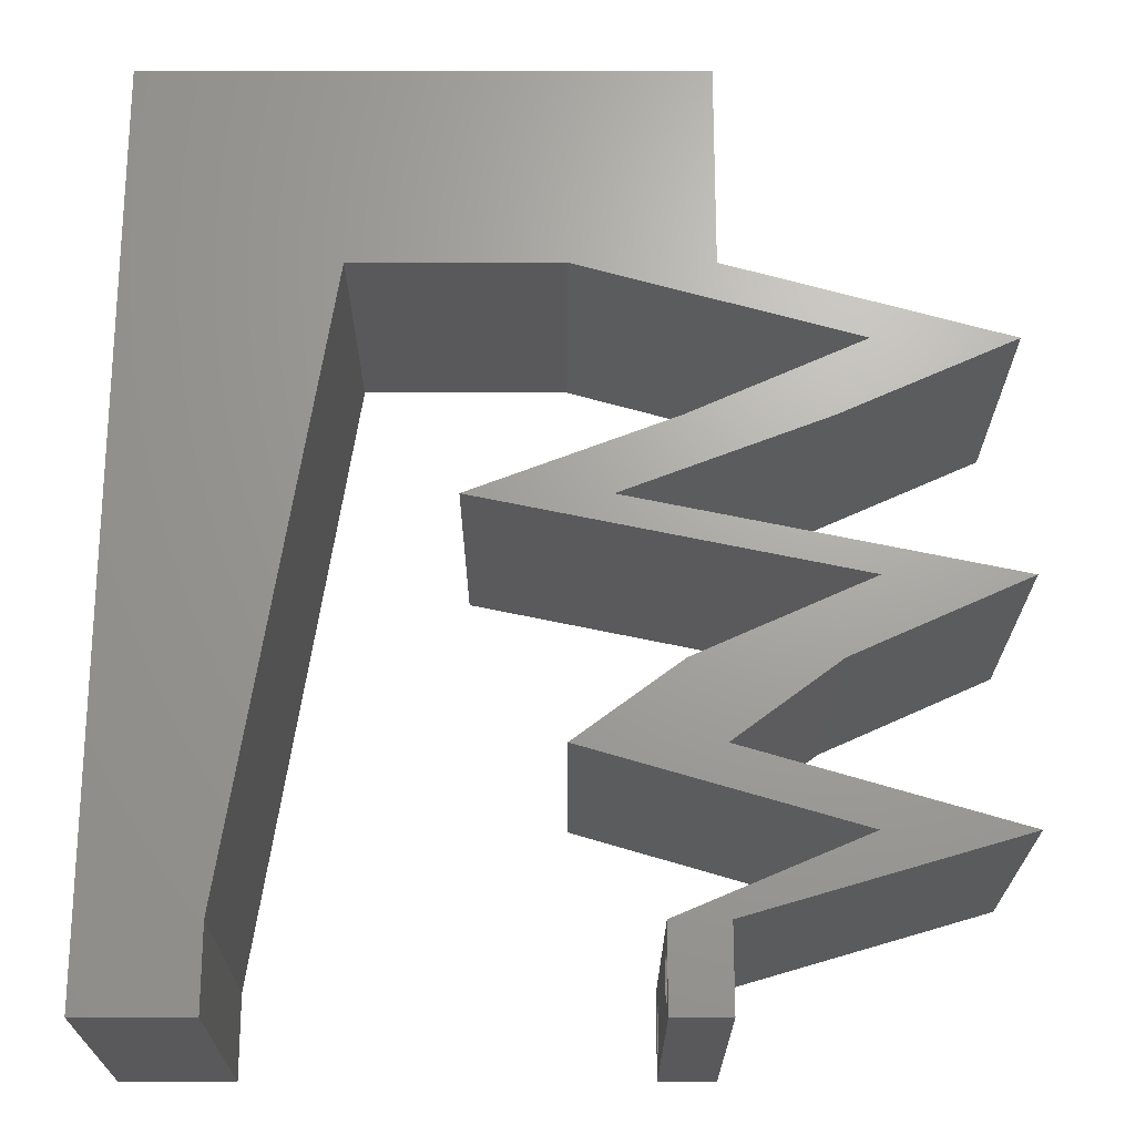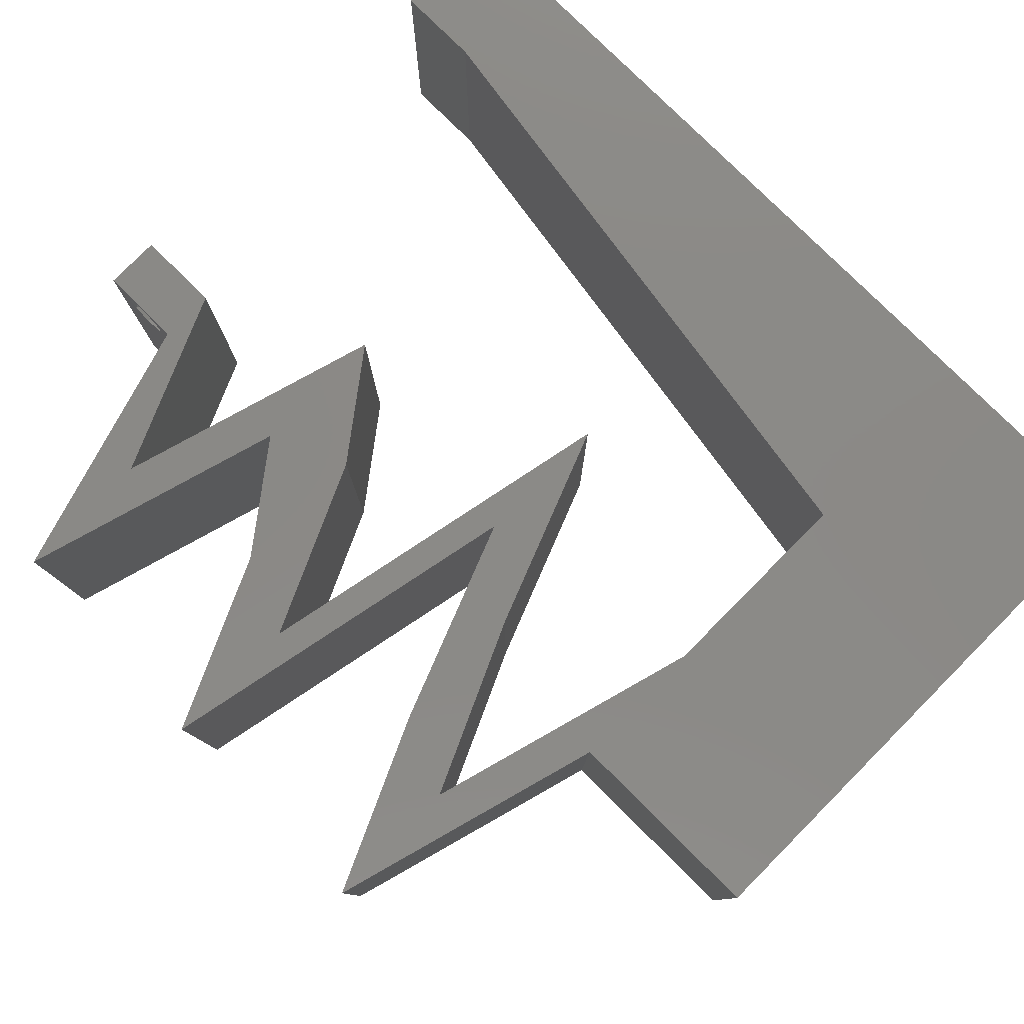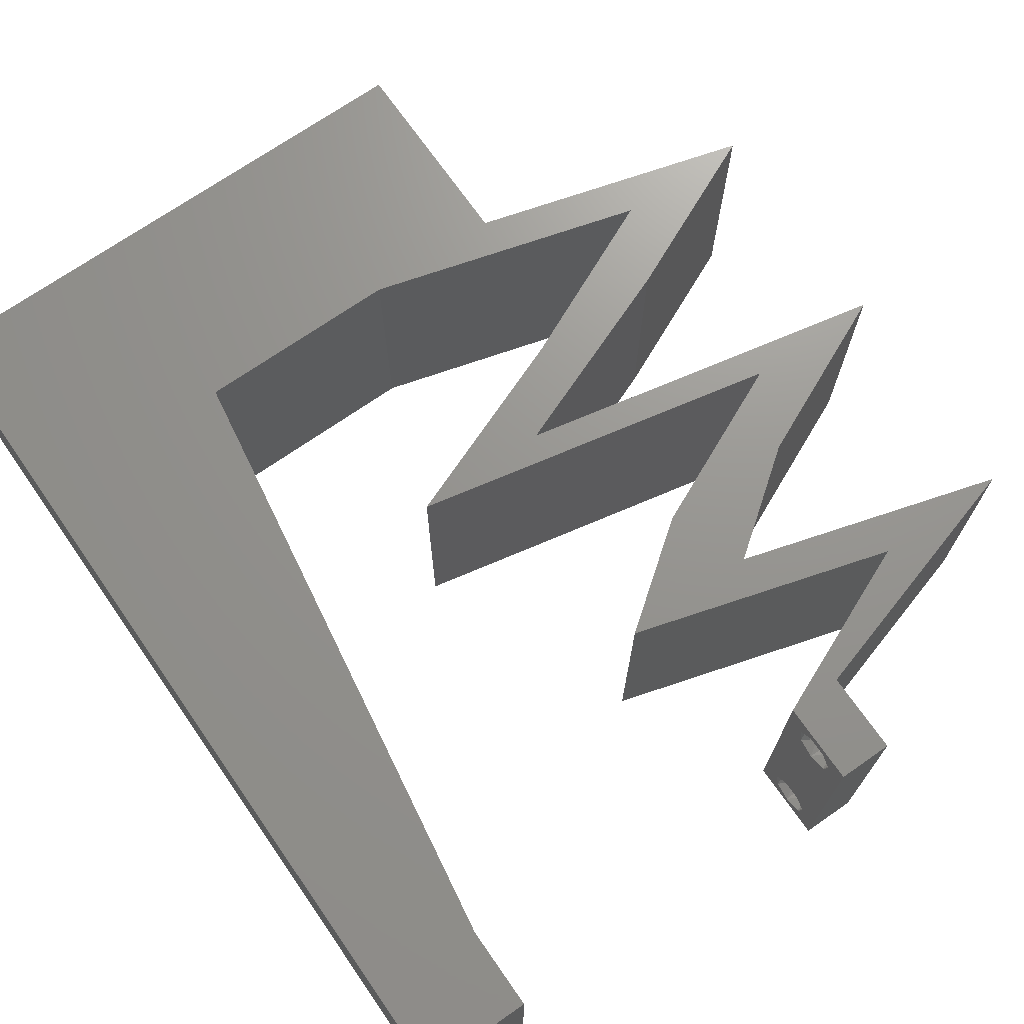
<metadata>
{"format":"stl","ext":"stl","renderer":"f3d","projection":"perspective","resolution":1024,"background":"white","views":[{"elev":-22.0,"azim":-0.1,"up":"+Y"},{"elev":79.6,"azim":134.8,"up":"+Z"},{"elev":70.8,"azim":-34.9,"up":"+Z"}]}
</metadata>
<code>
# stl→obj: 315 verts, 634 faces
v 0.04 -0.003738 0.003932
v 0.04 0 0.01
v 0.04 -0.006 0.01
v 0.04 -0.003 0.0159
v 0.04 -0.001671 0.00134
v 0.04 0 0
v 0.04 -0.001343 0.002778
v 0.04 -0.004657 0.002778
v 0.04 -0.006 0
v 0.04 -0.004329 0.00134
v 0.04 -0.003 0.0007
v 0.04 -0.002262 0.01913
v 0.04 -0.001343 0.01798
v 0.04 0 0.02
v 0.04 -0.004657 0.01798
v 0.04 -0.003738 0.01913
v 0.04 -0.006 0.02
v 0.04 -0.001671 0.01654
v 0.04 -0.004329 0.01654
v 0.04 -0.002262 0.003932
v 0.036 -0.003738 0.003932
v 0.036 -0.006 0.01
v 0.036 0 0.01
v 0.036 -0.003 0.0159
v 0.036 -0.001343 0.002778
v 0.036 0 0
v 0.036 -0.001671 0.00134
v 0.036 -0.004329 0.00134
v 0.036 -0.006 0
v 0.036 -0.004657 0.002778
v 0.036 -0.003 0.0007
v 0.036 -0.003738 0.01913
v 0.036 -0.004657 0.01798
v 0.036 -0.006 0.02
v 0.036 0 0.02
v 0.036 -0.001343 0.01798
v 0.036 -0.002262 0.01913
v 0.036 -0.004329 0.01654
v 0.036 -0.001671 0.01654
v 0.036 -0.002262 0.003932
v 0.05 0.04219 0.02
v 0.05 0.03938 0.02
v 0.05377 0.03656 0.02
v 0.008 0 0.02
v 0 0 0.02
v 0.004 -0.003 0.02
v 0 -0.006 0.02
v 0.008 -0.006 0.02
v 0.01 0.06 0.02
v 0 0.06 0.02
v 0.009138 0.05112 0.02
v 0 0.048 0.02
v 0.015 0.045 0.02
v 0.007562 0.0404 0.02
v 0.01875 0.0515 0.02
v 0.04376 0.01969 0.02
v 0.03753 0.01688 0.02
v 0.0422 0.01617 0.02
v 0.004438 0.005813 0.02
v 0.02 0.06 0.02
v 0.04753 0.01688 0.02
v 0.03 0.06 0.02
v 0.0272 0.05219 0.02
v 0.01325 0.03375 0.02
v 0.03027 0.03094 0.02
v 0.032 0.02625 0.02
v 0.033 0.02813 0.02
v 0.051 0.02437 0.02
v 0.05 0.0225 0.02
v 0.05376 0.01969 0.02
v 0.03 0.045 0.02
v 0.03522 0.04866 0.02
v 0.03439 0.0548 0.02
v 0.04 0.01125 0.02
v 0.04 0.045 0.02
v 0.04 0.0525 0.02
v 0.04 0.06 0.02
v 0 0.024 0.02
v 0 0.012 0.02
v 0.005396 0.01823 0.02
v 0 0.036 0.02
v 0.0225 0.045 0.02
v 0.00975 0.01125 0.02
v 0.0115 0.0225 0.02
v 0.006505 0.02904 0.02
v 0.038 -0.003 0.02
v 0.06 0.03938 0.02
v 0.041 0.02438 0.02
v 0.06 0.0225 0.02
v 0.04258 0.002813 0.02
v 0.04958 0.002812 0.02
v 0.04 0.04219 0.02
v 0.04754 0.03375 0.02
v 0.04377 0.03656 0.02
v 0.04027 0.03094 0.02
v 0.03754 0.03375 0.02
v 0.042 0.02625 0.02
v 0.03 0.01125 0.02
v 0.03958 0.008437 0.02
v 0.04958 0.008437 0.02
v 0.04916 0.005625 0.02
v 0.05916 0.005625 0.02
v 0.023 0.02813 0.02
v 0 -0.006 0.01
v 0 -0.003 0.015
v 0 0 0.01
v 0 -0.006 0
v 0 -0.003 0.005
v 0 0 0
v 0.004 -0.006 0.015
v 0.008 -0.006 0.01
v 0.004 -0.006 0.005
v 0.008 -0.006 0
v 0 0.06 0
v 0 0.051 0.0086
v 0 0.06 0.01
v 0 0.009 0.0114
v 0 0.048 0
v 0 0.0415 0.009767
v 0 0.03 0.01
v 0 0.036 0
v 0 0.024 0
v 0 0.0185 0.01023
v 0 0.012 0
v 0 0.005337 0.005128
v 0 0.05466 0.01487
v 0.05 0.04219 0
v 0.05377 0.03656 0
v 0.05 0.03938 0
v 0.008 0 0
v 0.004 -0.003 0
v 0.01 0.06 0
v 0.009138 0.05112 0
v 0.015 0.045 0
v 0.007562 0.0404 0
v 0.01875 0.0515 0
v 0.04376 0.01969 0
v 0.0422 0.01617 0
v 0.03753 0.01688 0
v 0.004438 0.005813 0
v 0.02 0.06 0
v 0.04753 0.01688 0
v 0.03 0.06 0
v 0.0272 0.05219 0
v 0.01325 0.03375 0
v 0.03027 0.03094 0
v 0.033 0.02813 0
v 0.032 0.02625 0
v 0.051 0.02437 0
v 0.05376 0.01969 0
v 0.05 0.0225 0
v 0.03522 0.04866 0
v 0.03 0.045 0
v 0.03439 0.0548 0
v 0.04 0.01125 0
v 0.04 0.045 0
v 0.04 0.0525 0
v 0.04 0.06 0
v 0.005396 0.01823 0
v 0.0225 0.045 0
v 0.00975 0.01125 0
v 0.0115 0.0225 0
v 0.006505 0.02904 0
v 0.038 -0.003 0
v 0.06 0.03938 0
v 0.041 0.02438 0
v 0.06 0.0225 0
v 0.04258 0.002813 0
v 0.04958 0.002812 0
v 0.04 0.04219 0
v 0.04754 0.03375 0
v 0.04377 0.03656 0
v 0.04027 0.03094 0
v 0.03754 0.03375 0
v 0.042 0.02625 0
v 0.03 0.01125 0
v 0.03958 0.008437 0
v 0.04958 0.008437 0
v 0.04916 0.005625 0
v 0.05916 0.005625 0
v 0.023 0.02813 0
v 0.008 0 0.01
v 0.008 -0.003 0.015
v 0.008 -0.003 0.005
v 0.015 0.06 0.01134
v 0.025 0.06 0.008977
v 0.006575 0.06 0.007337
v 0.03344 0.06 0.01273
v 0.04 0.06 0.01
v 0.03407 0.06 0.005945
v 0.005798 0.06 0.01422
v 0.04 0.05261 0.007675
v 0.04 0.045 0.01
v 0.04 0.05541 0.01462
v 0.04 0.05025 0.01466
v 0.06 0.03938 0.01
v 0.05241 0.04151 0.0122
v 0.04697 0.04304 0.007396
v 0.04583 0.04336 0.01403
v 0.055 0.04078 0.005
v 0.05164 0.0356 0.004922
v 0.04754 0.03375 0.01
v 0.05563 0.0374 0.004851
v 0.05165 0.03561 0.01476
v 0.05564 0.03741 0.0148
v 0.05373 0.03654 0.009759
v 0.04033 0.03096 0.00799
v 0.033 0.02813 0.01
v 0.04271 0.03188 0.01439
v 0.03786 0.03001 0.01448
v 0.0465 0.02531 0.007962
v 0.05356 0.02384 0.006819
v 0.06 0.0225 0.01
v 0.03944 0.02678 0.006819
v 0.03925 0.02682 0.01363
v 0.0465 0.02531 0.01511
v 0.05375 0.0238 0.01363
v 0.05587 0.02064 0.004922
v 0.05188 0.01884 0.004851
v 0.04753 0.01688 0.01
v 0.05563 0.02053 0.0148
v 0.05164 0.01873 0.01476
v 0.05372 0.01967 0.009758
v 0.04376 0.01406 0.015
v 0.04 0.01125 0.01
v 0.04376 0.01406 0.005
v 0.04674 0.009271 0.01287
v 0.05196 0.007738 0.007504
v 0.05916 0.005625 0.01
v 0.04538 0.009671 0.005611
v 0.05352 0.007279 0.01413
v 0.04674 0.001979 0.01287
v 0.05196 0.003512 0.007504
v 0.04538 0.001579 0.005611
v 0.05352 0.003971 0.01413
v 0.04271 0.00287 0.00755
v 0.04916 0.005625 0.01
v 0.04513 0.003906 0.01461
v 0.0406 0.001969 0.01473
v 0.04242 0.007604 0.01287
v 0.0372 0.009137 0.007504
v 0.03 0.01125 0.01
v 0.04378 0.007204 0.005611
v 0.03563 0.009596 0.01413
v 0.03376 0.01406 0.015
v 0.03753 0.01688 0.01
v 0.03376 0.01406 0.005
v 0.04165 0.01874 0.004922
v 0.04564 0.02054 0.004851
v 0.05 0.0225 0.01
v 0.04189 0.01884 0.0148
v 0.04588 0.02064 0.01476
v 0.04381 0.01971 0.009758
v 0.0365 0.02531 0.007962
v 0.02944 0.02678 0.006819
v 0.023 0.02813 0.01
v 0.04356 0.02384 0.006819
v 0.04375 0.0238 0.01363
v 0.0365 0.02531 0.01511
v 0.02925 0.02682 0.01363
v 0.03021 0.03092 0.00799
v 0.03754 0.03375 0.01
v 0.02783 0.02999 0.01439
v 0.03268 0.03187 0.01448
v 0.0459 0.03752 0.004922
v 0.05 0.03938 0.01
v 0.04191 0.03572 0.004851
v 0.04589 0.03752 0.01476
v 0.0419 0.03572 0.0148
v 0.04381 0.03658 0.009759
v 0.03 0.045 0.01
v 0.03759 0.04286 0.0122
v 0.04303 0.04134 0.007396
v 0.04417 0.04101 0.01403
v 0.035 0.04359 0.005
v 0.02261 0.045 0.007675
v 0.015 0.045 0.01
v 0.02541 0.045 0.01462
v 0.02025 0.045 0.01466
v 0.009315 0.008452 0.008258
v 0.01369 0.03655 0.01174
v 0.0123 0.02765 0.01031
v 0.01069 0.01727 0.009762
v 0.01416 0.03959 0.005
v 0.008841 0.005408 0.015
v 0.0375 -0.003738 0.01607
v 0.0385 -0.002262 0.01607
v 0.03712 -0.002262 0.01607
v 0.03888 -0.003738 0.01607
v 0.03873 -0.003 0.0193
v 0.03727 -0.001671 0.01866
v 0.03875 -0.001671 0.01866
v 0.03727 -0.004329 0.01866
v 0.03875 -0.004329 0.01866
v 0.03725 -0.003 0.0193
v 0.03873 -0.004657 0.01722
v 0.03725 -0.004657 0.01722
v 0.03798 -0.00134 0.01723
v 0.03687 -0.001344 0.01722
v 0.03914 -0.001343 0.01722
v 0.03873 -0.003738 0.0008684
v 0.03727 -0.002262 0.0008684
v 0.03726 -0.003758 0.0008785
v 0.03874 -0.002242 0.0008785
v 0.03727 -0.001671 0.00346
v 0.03873 -0.003 0.0041
v 0.03725 -0.003 0.0041
v 0.03873 -0.001343 0.002022
v 0.03725 -0.001343 0.002022
v 0.03875 -0.001671 0.00346
v 0.03727 -0.004657 0.002022
v 0.03875 -0.004657 0.002022
v 0.03798 -0.004322 0.003468
v 0.03913 -0.004332 0.003456
v 0.03684 -0.004329 0.00346
f 1 2 3
f 2 4 3
f 5 6 7
f 8 9 10
f 10 9 11
f 11 6 5
f 12 13 14
f 15 16 17
f 16 14 17
f 12 14 16
f 9 6 11
f 14 18 2
f 13 18 14
f 3 19 17
f 19 15 17
f 6 2 7
f 3 9 8
f 2 18 4
f 4 19 3
f 20 2 1
f 7 2 20
f 1 3 8
f 21 22 23
f 22 24 23
f 25 26 27
f 28 29 30
f 28 31 29
f 27 26 31
f 32 33 34
f 35 36 37
f 34 35 32
f 34 33 38
f 32 35 37
f 26 29 31
f 34 38 22
f 39 35 23
f 39 36 35
f 29 22 30
f 23 26 25
f 22 38 24
f 23 24 39
f 30 22 21
f 21 23 40
f 40 23 25
f 41 42 43
f 44 45 46
f 47 48 46
f 49 50 51
f 50 52 51
f 53 51 54
f 55 49 51
f 56 57 58
f 45 44 59
f 60 49 55
f 51 52 54
f 61 56 58
f 62 60 63
f 64 53 54
f 65 66 67
f 68 69 70
f 63 60 55
f 63 71 72
f 63 72 73
f 57 74 58
f 75 76 72
f 77 62 73
f 78 79 80
f 52 81 54
f 53 82 55
f 82 71 63
f 53 55 51
f 83 79 59
f 83 84 80
f 62 63 73
f 76 77 73
f 54 81 85
f 82 63 55
f 64 54 85
f 45 47 46
f 48 44 46
f 34 17 86
f 81 78 85
f 80 84 85
f 78 80 85
f 84 64 85
f 79 83 80
f 14 35 86
f 72 76 73
f 79 45 59
f 87 41 43
f 66 88 67
f 89 68 70
f 74 61 58
f 17 14 86
f 14 90 35
f 90 14 91
f 35 34 86
f 71 92 72
f 44 83 59
f 75 92 41
f 92 75 72
f 42 93 43
f 42 94 93
f 93 94 95
f 96 67 95
f 96 65 67
f 88 97 67
f 69 61 70
f 69 56 61
f 57 98 74
f 98 99 74
f 74 99 100
f 101 102 100
f 102 101 91
f 99 101 100
f 101 90 91
f 97 69 68
f 97 88 69
f 65 103 66
f 94 96 95
f 41 92 42
f 104 105 106
f 45 105 47
f 107 108 109
f 106 108 104
f 47 105 104
f 106 105 45
f 104 108 107
f 109 108 106
f 48 110 111
f 104 110 47
f 107 112 104
f 111 112 113
f 47 110 48
f 111 110 104
f 113 112 107
f 104 112 111
f 114 115 116
f 45 117 106
f 118 115 114
f 79 117 45
f 119 120 81
f 121 120 119
f 121 119 118
f 122 120 121
f 81 120 78
f 78 123 79
f 52 119 81
f 124 123 122
f 123 120 122
f 78 120 123
f 109 125 124
f 50 126 52
f 52 115 119
f 124 117 123
f 52 126 115
f 124 125 117
f 123 117 79
f 119 115 118
f 116 126 50
f 106 125 109
f 117 125 106
f 115 126 116
f 127 128 129
f 130 131 109
f 107 131 113
f 132 133 114
f 114 133 118
f 134 135 133
f 136 133 132
f 137 138 139
f 109 140 130
f 141 136 132
f 133 135 118
f 142 138 137
f 143 144 141
f 145 135 134
f 146 147 148
f 149 150 151
f 144 136 141
f 144 152 153
f 144 154 152
f 139 138 155
f 156 152 157
f 158 154 143
f 122 159 124
f 118 135 121
f 134 136 160
f 160 144 153
f 134 133 136
f 161 140 124
f 161 159 162
f 143 154 144
f 157 154 158
f 135 163 121
f 160 136 144
f 145 163 135
f 109 131 107
f 113 131 130
f 29 164 9
f 121 163 122
f 159 163 162
f 122 163 159
f 162 163 145
f 124 159 161
f 6 164 26
f 152 154 157
f 124 140 109
f 165 128 127
f 148 147 166
f 167 150 149
f 155 138 142
f 9 164 6
f 6 26 168
f 168 169 6
f 26 164 29
f 153 152 170
f 130 140 161
f 156 127 170
f 170 152 156
f 129 128 171
f 129 171 172
f 171 173 172
f 174 173 147
f 174 147 146
f 166 147 175
f 151 150 142
f 151 142 137
f 176 139 155
f 177 176 155
f 155 178 177
f 179 178 180
f 180 169 179
f 177 178 179
f 179 169 168
f 175 149 151
f 175 151 166
f 148 181 146
f 172 173 174
f 127 129 170
f 182 183 111
f 48 183 44
f 130 184 113
f 111 184 182
f 44 183 182
f 111 183 48
f 113 184 111
f 182 184 130
f 132 185 141
f 62 186 60
f 185 186 141
f 60 186 185
f 132 187 185
f 62 188 186
f 141 186 143
f 60 185 49
f 114 187 132
f 116 187 114
f 77 188 62
f 189 188 77
f 186 190 143
f 185 191 49
f 188 190 186
f 187 191 185
f 143 190 158
f 158 190 189
f 50 191 116
f 49 191 50
f 116 191 187
f 189 190 188
f 158 192 157
f 157 192 156
f 189 192 158
f 156 192 193
f 77 194 189
f 193 195 75
f 76 194 77
f 75 195 76
f 192 194 195
f 195 194 76
f 193 192 195
f 189 194 192
f 196 197 87
f 87 197 41
f 156 198 127
f 193 198 156
f 41 199 75
f 127 200 165
f 75 199 193
f 165 200 196
f 198 200 127
f 197 200 198
f 41 197 199
f 196 200 197
f 197 198 199
f 199 198 193
f 171 201 202
f 196 203 165
f 202 204 93
f 87 205 196
f 93 204 43
f 43 205 87
f 165 203 128
f 128 201 171
f 43 204 205
f 203 201 128
f 204 206 205
f 205 206 196
f 202 206 204
f 206 201 203
f 206 203 196
f 202 201 206
f 173 207 147
f 171 207 173
f 147 207 208
f 202 207 171
f 93 209 202
f 208 210 67
f 67 210 95
f 95 209 93
f 209 207 202
f 209 210 207
f 207 210 208
f 95 210 209
f 175 211 149
f 167 212 213
f 208 214 147
f 147 214 175
f 149 212 167
f 211 215 216
f 216 217 211
f 213 217 89
f 67 215 208
f 214 215 211
f 211 217 212
f 89 217 68
f 97 215 67
f 175 214 211
f 211 212 149
f 68 216 97
f 216 215 97
f 68 217 216
f 208 215 214
f 212 217 213
f 213 218 167
f 142 219 220
f 89 221 213
f 220 222 61
f 70 221 89
f 61 222 70
f 150 219 142
f 167 218 150
f 70 222 221
f 150 218 219
f 222 223 221
f 220 223 222
f 221 223 213
f 219 218 223
f 223 218 213
f 220 219 223
f 61 224 220
f 225 224 74
f 220 226 142
f 155 226 225
f 74 224 61
f 142 226 155
f 220 224 225
f 225 226 220
f 74 227 225
f 178 228 180
f 180 228 229
f 100 227 74
f 225 230 155
f 155 230 178
f 229 231 102
f 102 231 100
f 227 230 225
f 229 228 231
f 228 230 227
f 228 227 231
f 178 230 228
f 231 227 100
f 2 232 14
f 180 233 169
f 229 233 180
f 14 232 91
f 6 234 2
f 169 234 6
f 102 235 229
f 91 235 102
f 2 234 232
f 235 233 229
f 232 234 233
f 235 232 233
f 233 234 169
f 91 232 235
f 3 17 34
f 34 22 3
f 29 9 3
f 3 22 29
f 168 236 179
f 26 236 168
f 179 236 237
f 23 236 26
f 237 238 101
f 35 239 23
f 90 239 35
f 101 238 90
f 239 238 236
f 90 238 239
f 239 236 23
f 236 238 237
f 101 240 237
f 177 241 176
f 176 241 242
f 99 240 101
f 237 243 179
f 179 243 177
f 242 244 98
f 98 244 99
f 240 243 237
f 242 241 244
f 241 243 240
f 241 240 244
f 177 243 241
f 244 240 99
f 98 245 242
f 246 245 57
f 242 247 176
f 139 247 246
f 57 245 98
f 242 245 246
f 246 247 242
f 176 247 139
f 246 248 139
f 151 249 250
f 57 251 246
f 250 252 69
f 56 251 57
f 69 252 56
f 137 249 151
f 139 248 137
f 56 252 251
f 137 248 249
f 252 253 251
f 250 253 252
f 251 253 246
f 249 248 253
f 250 249 253
f 253 248 246
f 166 254 148
f 181 255 256
f 250 257 151
f 151 257 166
f 148 255 181
f 254 258 259
f 259 260 254
f 256 260 103
f 69 258 250
f 257 258 254
f 254 260 255
f 88 258 69
f 103 260 66
f 254 255 148
f 166 257 254
f 66 259 88
f 259 258 88
f 66 260 259
f 250 258 257
f 255 260 256
f 146 261 174
f 181 261 146
f 174 261 262
f 256 261 181
f 103 263 256
f 262 264 96
f 96 264 65
f 65 263 103
f 263 261 256
f 263 264 261
f 261 264 262
f 65 264 263
f 129 265 266
f 262 267 174
f 266 268 42
f 96 269 262
f 94 269 96
f 42 268 94
f 174 267 172
f 172 265 129
f 94 268 269
f 267 265 172
f 268 270 269
f 269 270 262
f 266 270 268
f 270 265 267
f 270 267 262
f 266 265 270
f 271 272 71
f 71 272 92
f 129 273 170
f 266 273 129
f 92 274 42
f 170 275 153
f 42 274 266
f 153 275 271
f 273 275 170
f 272 275 273
f 92 272 274
f 271 275 272
f 272 273 274
f 274 273 266
f 153 276 160
f 160 276 134
f 134 276 277
f 271 276 153
f 71 278 271
f 277 279 53
f 82 278 71
f 53 279 82
f 276 278 279
f 279 278 82
f 277 276 279
f 271 278 276
f 130 280 182
f 53 281 277
f 161 280 130
f 64 281 53
f 84 282 64
f 162 283 161
f 84 283 282
f 282 283 162
f 83 283 84
f 145 282 162
f 145 284 281
f 83 285 280
f 145 281 282
f 83 280 283
f 44 285 83
f 134 284 145
f 282 281 64
f 283 280 161
f 182 285 44
f 277 284 134
f 281 284 277
f 280 285 182
f 4 24 286
f 24 4 287
f 24 287 288
f 4 286 289
f 290 291 292
f 293 290 294
f 290 293 295
f 291 290 295
f 296 293 294
f 293 296 297
f 296 286 297
f 288 298 299
f 287 298 288
f 286 296 289
f 12 16 290
f 37 36 291
f 33 32 293
f 12 290 292
f 290 16 294
f 37 291 295
f 293 32 295
f 13 12 292
f 16 15 294
f 32 37 295
f 33 293 297
f 286 38 297
f 38 33 297
f 15 19 296
f 292 291 298
f 15 296 294
f 287 18 300
f 298 287 300
f 291 36 299
f 13 292 300
f 296 19 289
f 4 18 287
f 24 38 286
f 298 291 299
f 39 24 288
f 19 4 289
f 292 298 300
f 39 288 299
f 36 39 299
f 18 13 300
f 11 31 301
f 31 11 302
f 301 31 303
f 302 11 304
f 305 306 307
f 308 305 309
f 306 305 310
f 305 308 310
f 302 308 309
f 301 311 312
f 311 313 312
f 308 302 304
f 311 301 303
f 312 313 314
f 313 311 315
f 307 306 313
f 40 25 305
f 5 7 308
f 20 1 306
f 28 30 311
f 40 305 307
f 305 25 309
f 308 7 310
f 20 306 310
f 25 27 309
f 21 40 307
f 8 10 312
f 7 20 310
f 27 31 302
f 10 11 301
f 27 302 309
f 10 301 312
f 307 313 315
f 313 306 314
f 28 311 303
f 5 308 304
f 306 1 314
f 311 30 315
f 21 307 315
f 8 312 314
f 1 8 314
f 30 21 315
f 11 5 304
f 31 28 303

</code>
